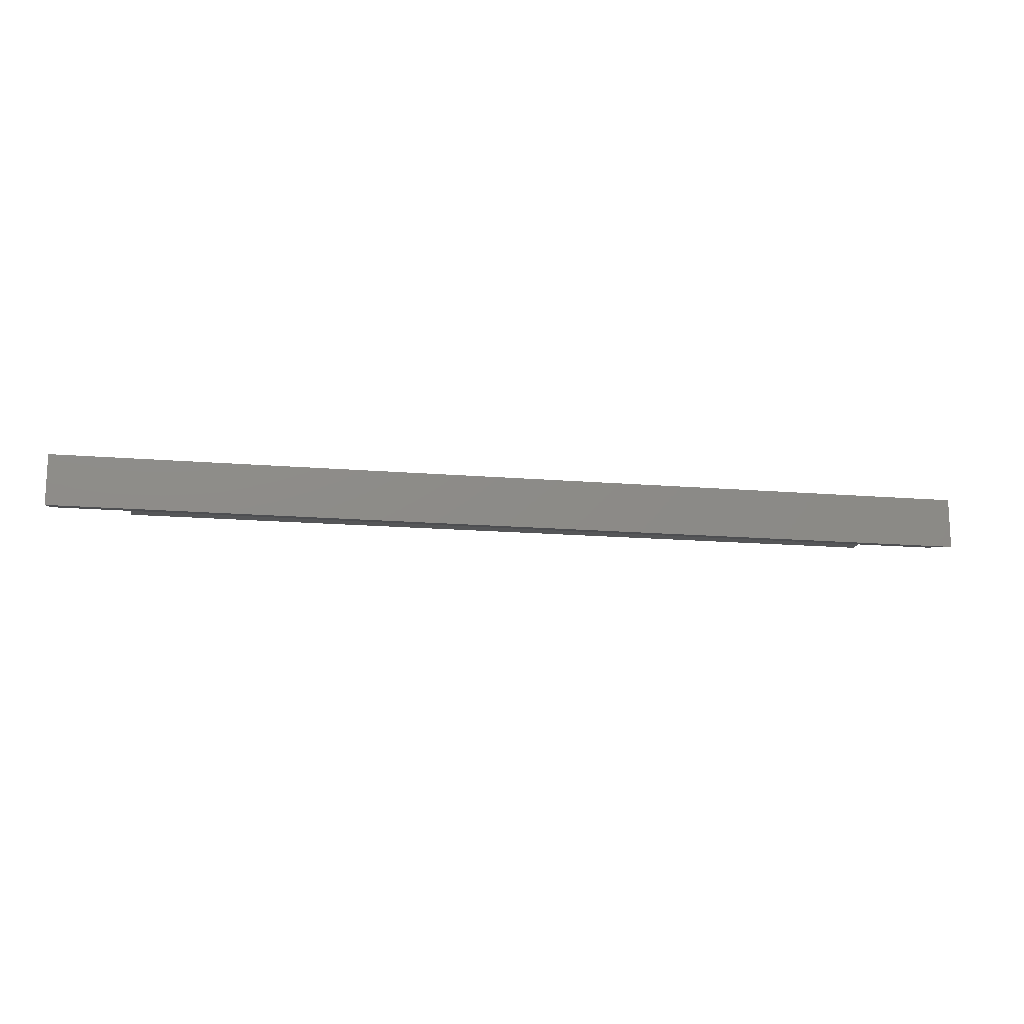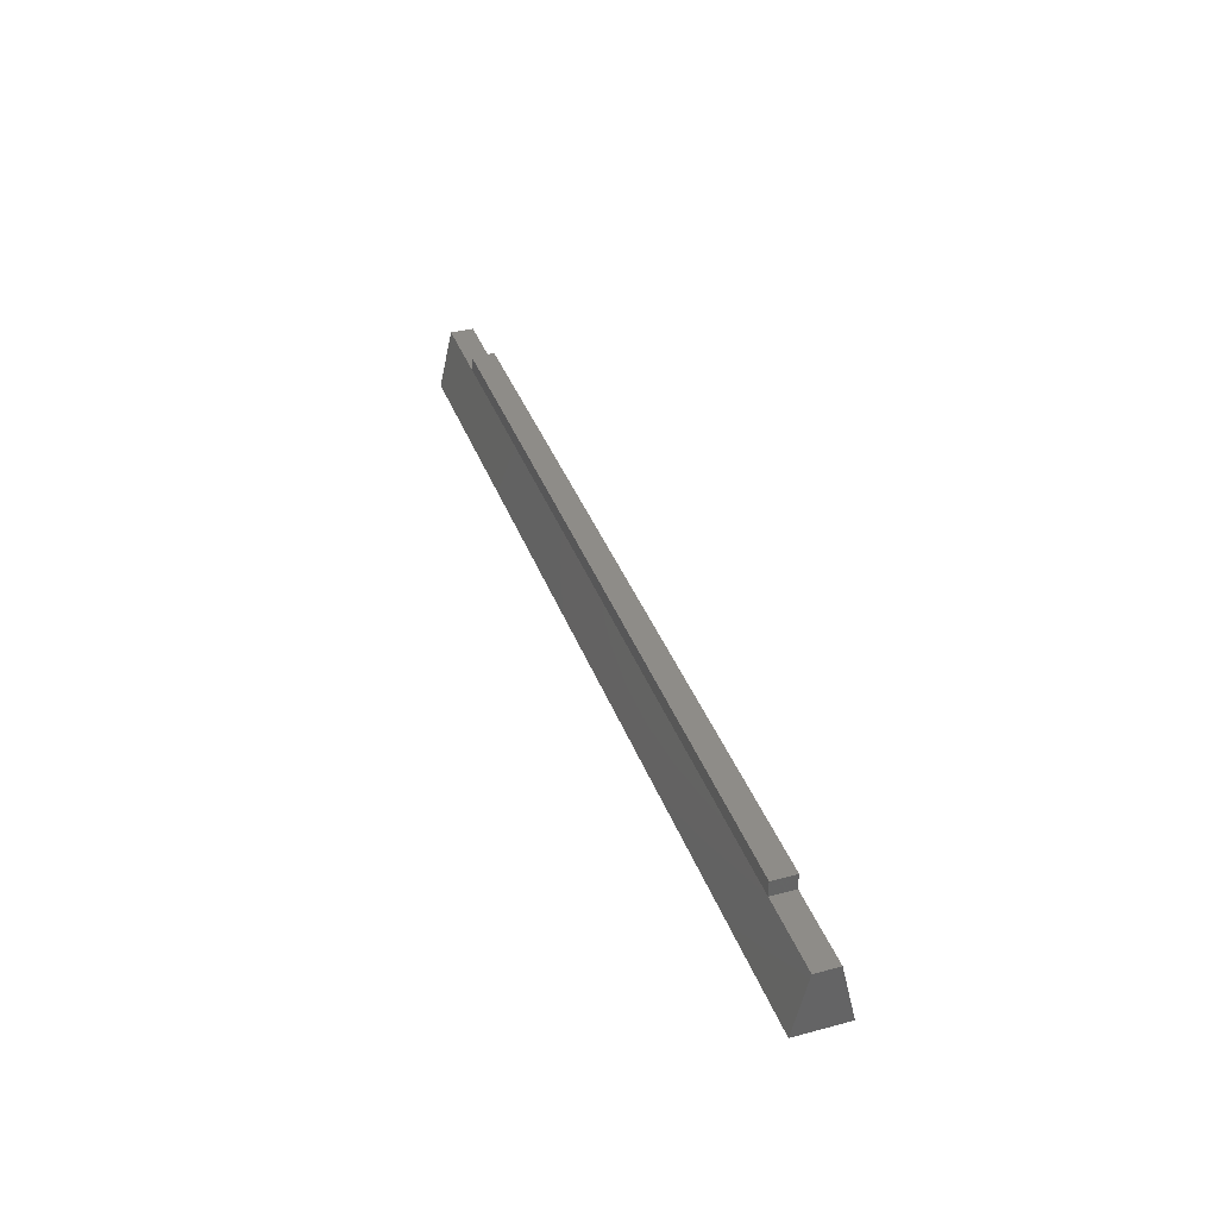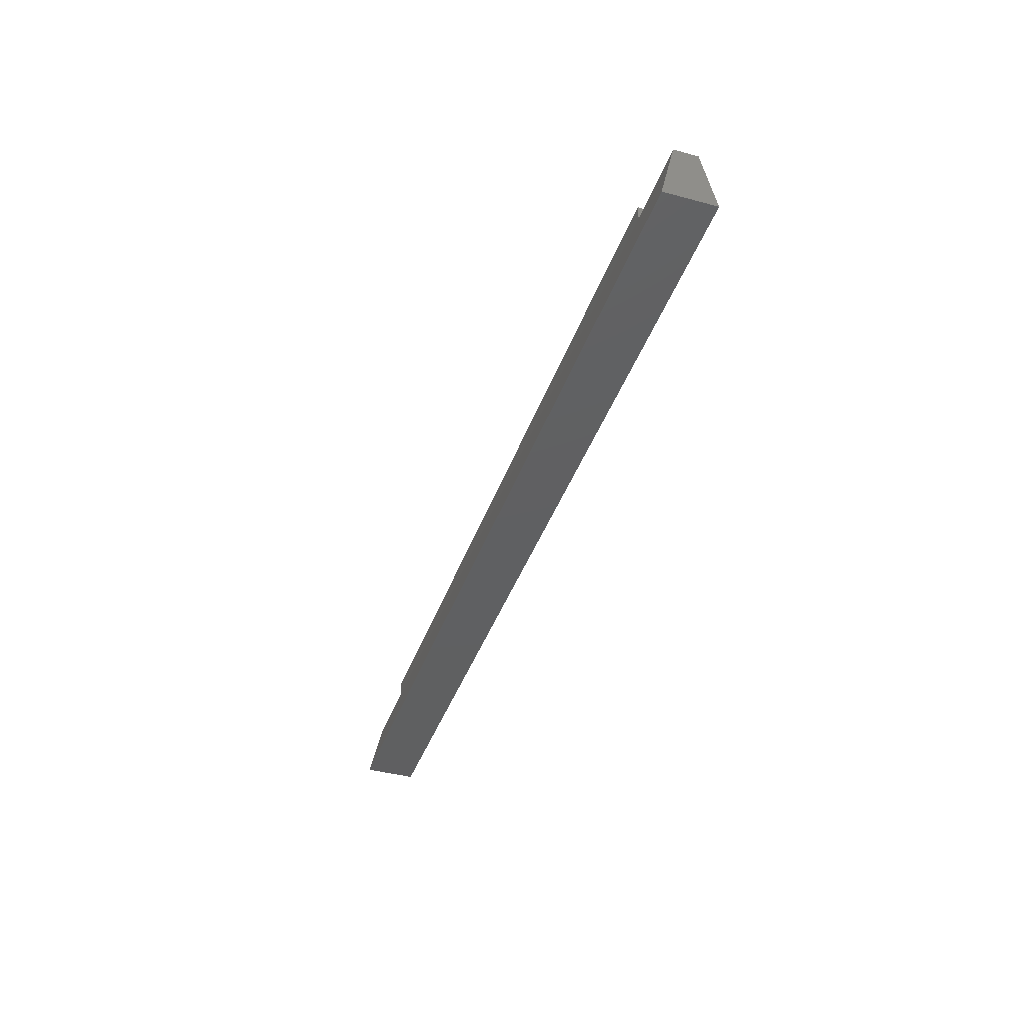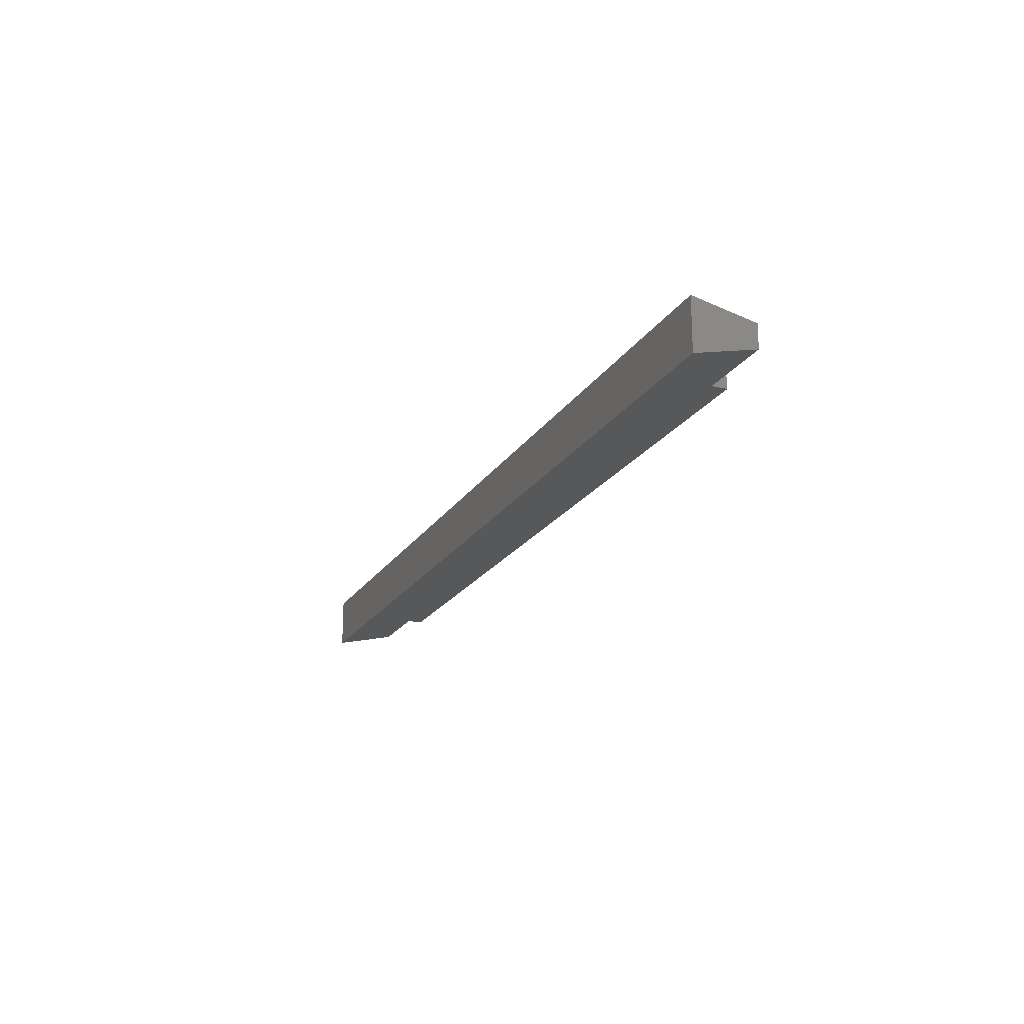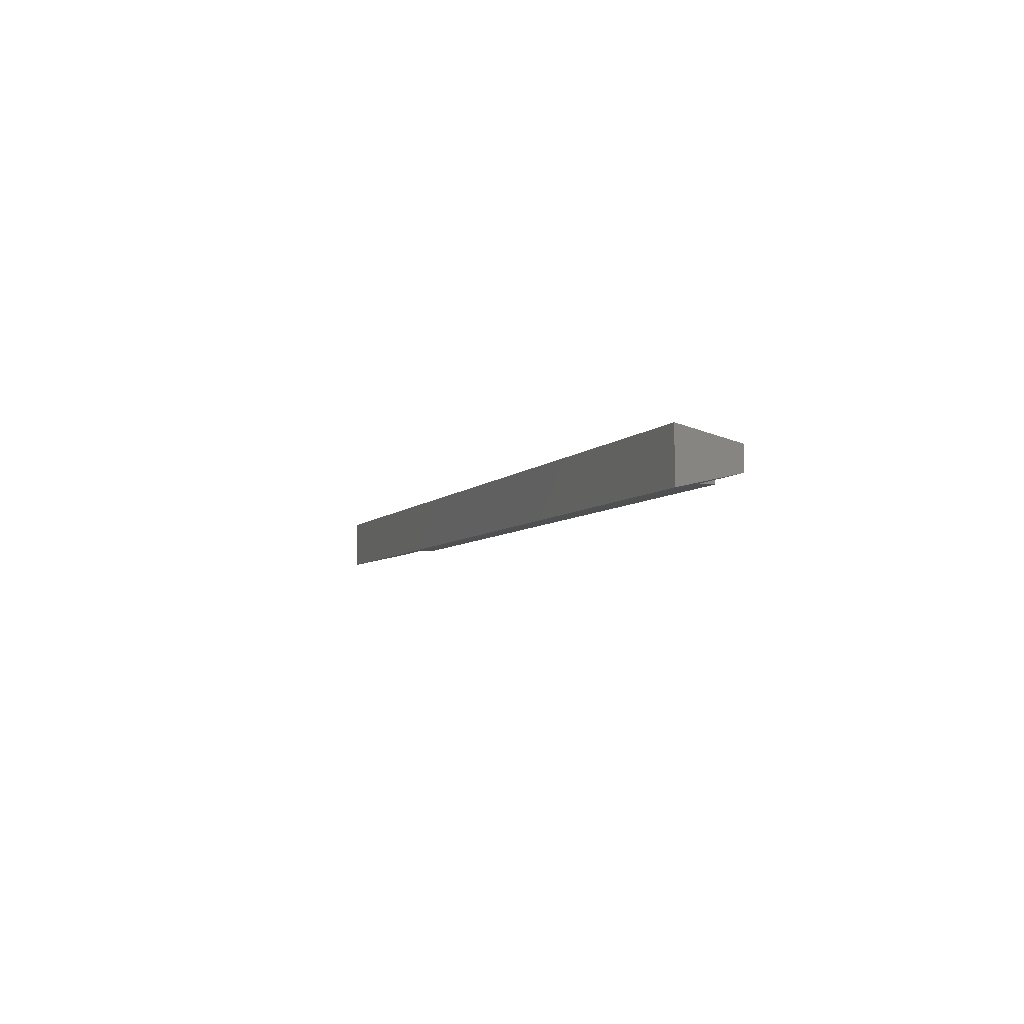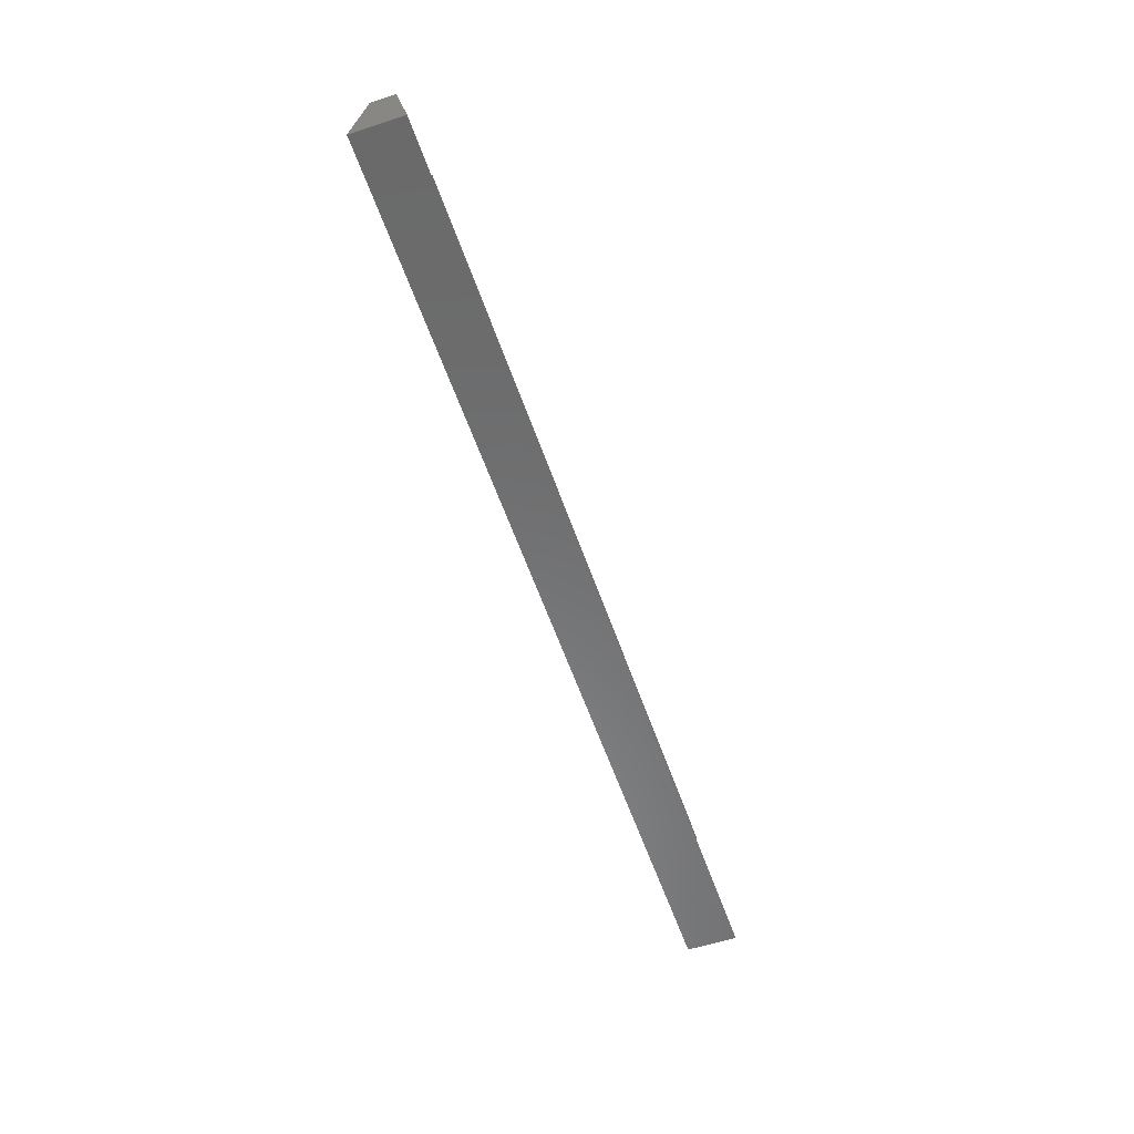
<metadata>
{"format":"stl","ext":"stl","renderer":"f3d","projection":"perspective","resolution":1024,"background":"white","views":[{"elev":-15.1,"azim":169.6,"up":"+Y"},{"elev":37.4,"azim":-108.9,"up":"+Z"},{"elev":-40.4,"azim":-108.4,"up":"+Z"},{"elev":-19.7,"azim":-112.5,"up":"+Y"},{"elev":-5.7,"azim":-110.4,"up":"+Y"},{"elev":-57.0,"azim":108.8,"up":"+Z"}]}
</metadata>
<code>
# stl→obj: 30 verts, 56 faces
v 41.5 1.099 8.379
v 41.5 1.25 6.75
v 41.5 1.25 8.388
v 41.5 0.7329 8.363
v 41.5 0.3665 8.353
v 41.5 0 8.35
v 41.5 -1.25 6.75
v 41.5 -0.3665 8.353
v 41.5 -0.7329 8.363
v 41.5 -1.099 8.379
v 41.5 -1.25 8.388
v -41.5 1.25 6.75
v -41.5 1.099 8.379
v -41.5 1.25 8.388
v -41.5 0.7329 8.363
v -41.5 0.3665 8.353
v -41.5 0 8.35
v -41.5 -1.25 6.75
v -41.5 -0.3665 8.353
v -41.5 -0.7329 8.363
v -41.5 -1.099 8.379
v -41.5 -1.25 8.388
v 50 -1.25 6.75
v 50 1.25 6.75
v -50 1.25 6.75
v -50 -1.25 6.75
v -50 -2.75 0.25
v 50 2.75 0.25
v 50 -2.75 0.25
v -50 2.75 0.25
f 1 2 3
f 4 2 1
f 5 2 4
f 6 2 5
f 7 6 8
f 7 8 9
f 7 9 10
f 7 10 11
f 6 7 2
f 12 13 14
f 12 15 13
f 12 16 15
f 12 17 16
f 18 17 12
f 17 18 19
f 19 18 20
f 20 18 21
f 21 18 22
f 18 11 22
f 11 18 7
f 2 14 3
f 14 2 12
f 17 8 6
f 8 17 19
f 15 5 4
f 5 15 16
f 16 6 5
f 6 16 17
f 14 1 3
f 1 14 13
f 20 10 9
f 10 20 21
f 19 9 8
f 9 19 20
f 13 4 1
f 4 13 15
f 21 11 10
f 11 21 22
f 2 23 24
f 23 2 7
f 25 18 12
f 18 25 26
f 27 28 29
f 28 27 30
f 30 26 25
f 26 30 27
f 28 2 24
f 2 28 12
f 30 12 28
f 12 30 25
f 27 18 26
f 18 27 7
f 29 7 27
f 7 29 23
f 23 28 24
f 28 23 29

</code>
